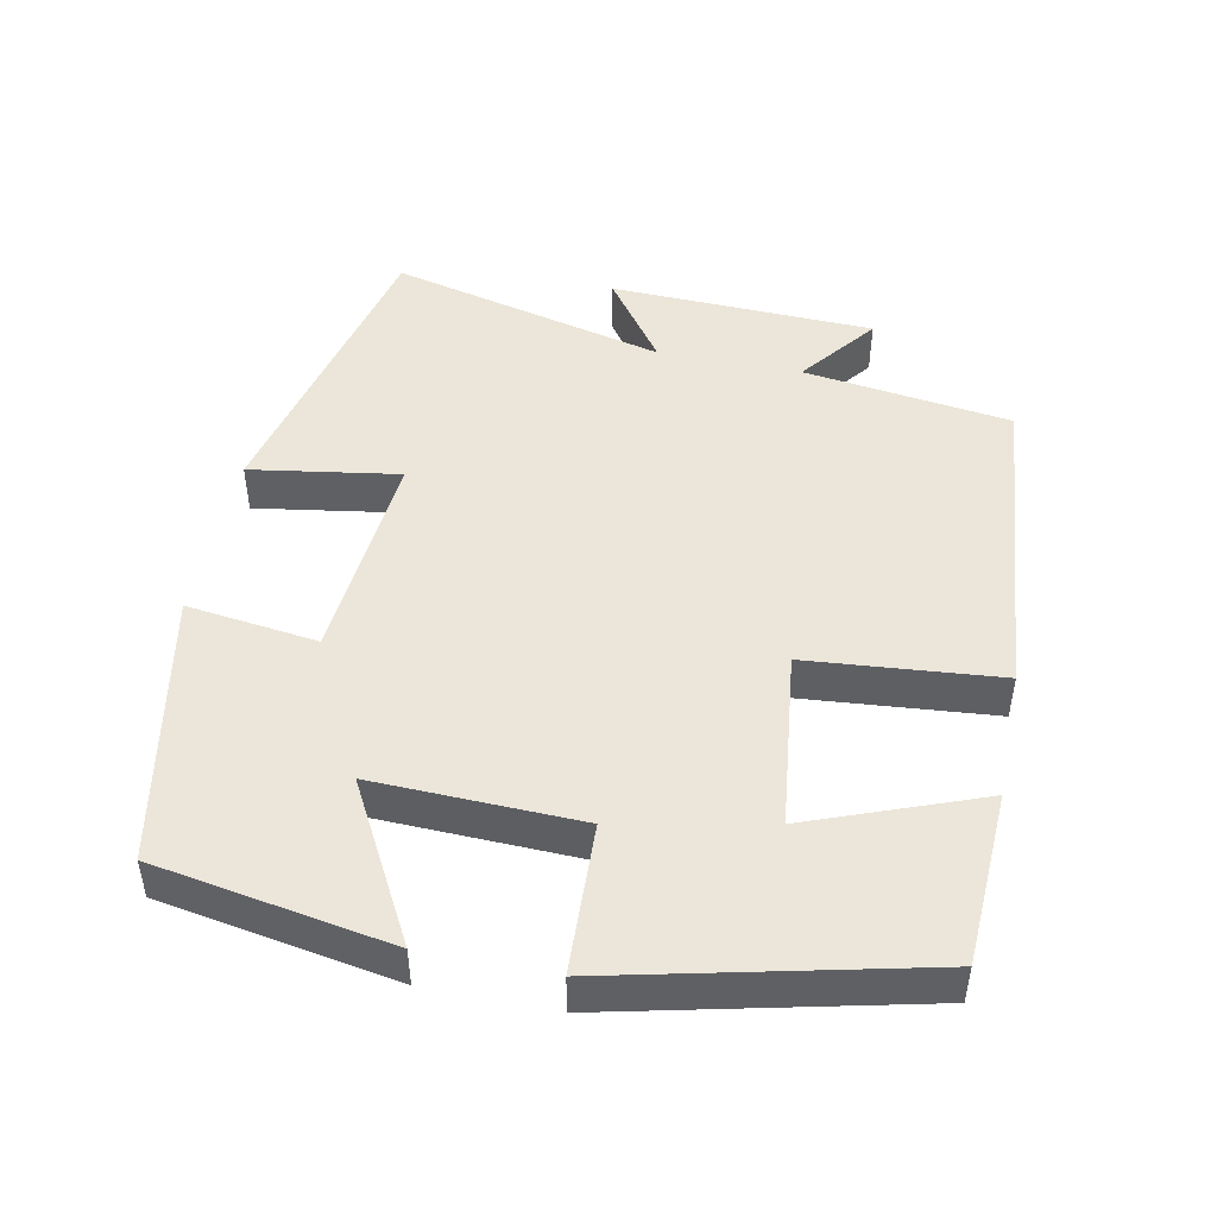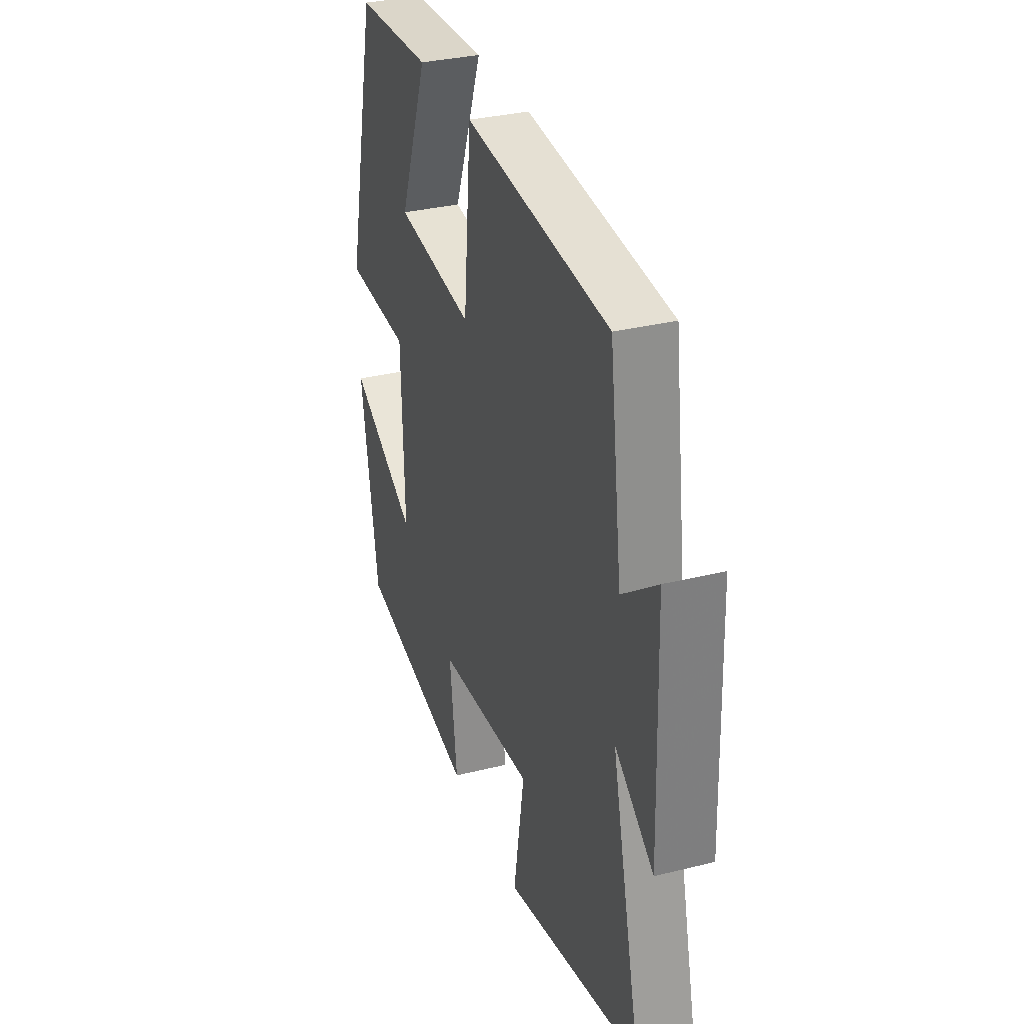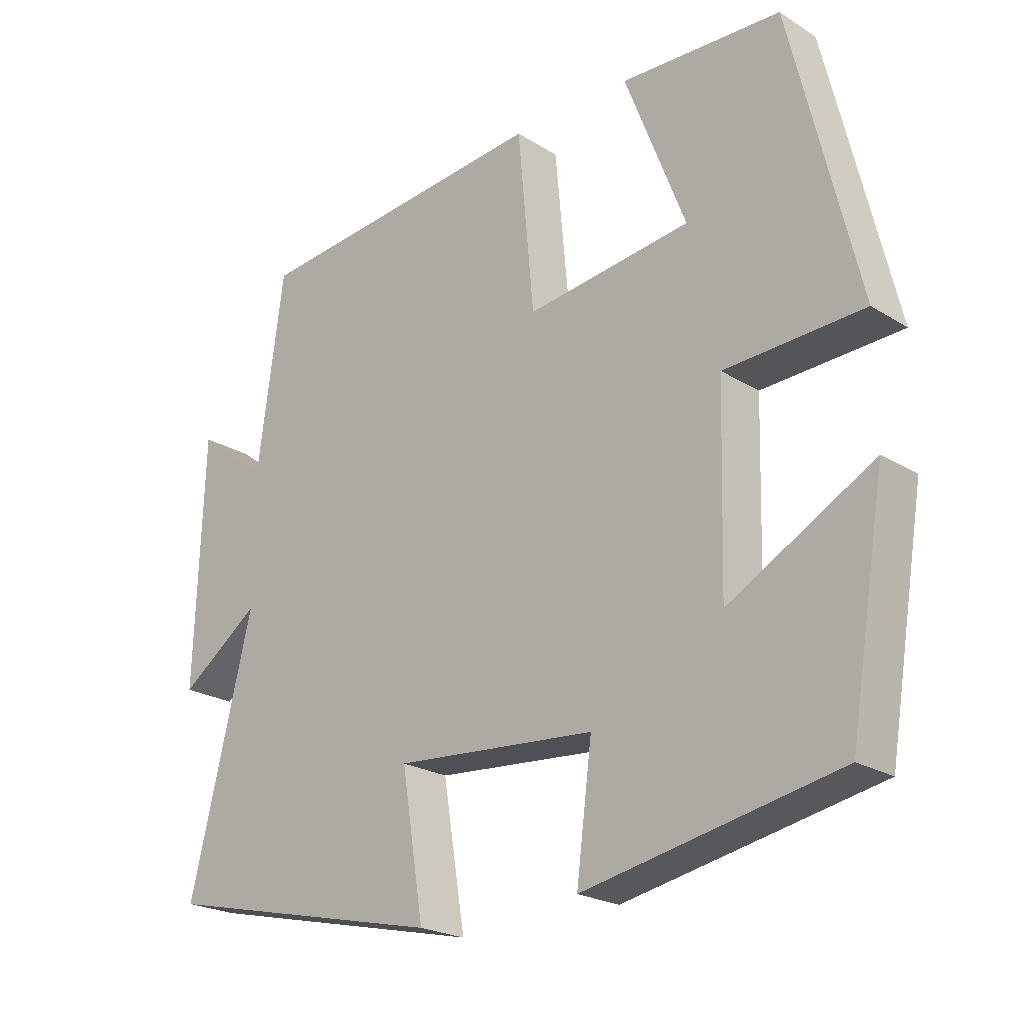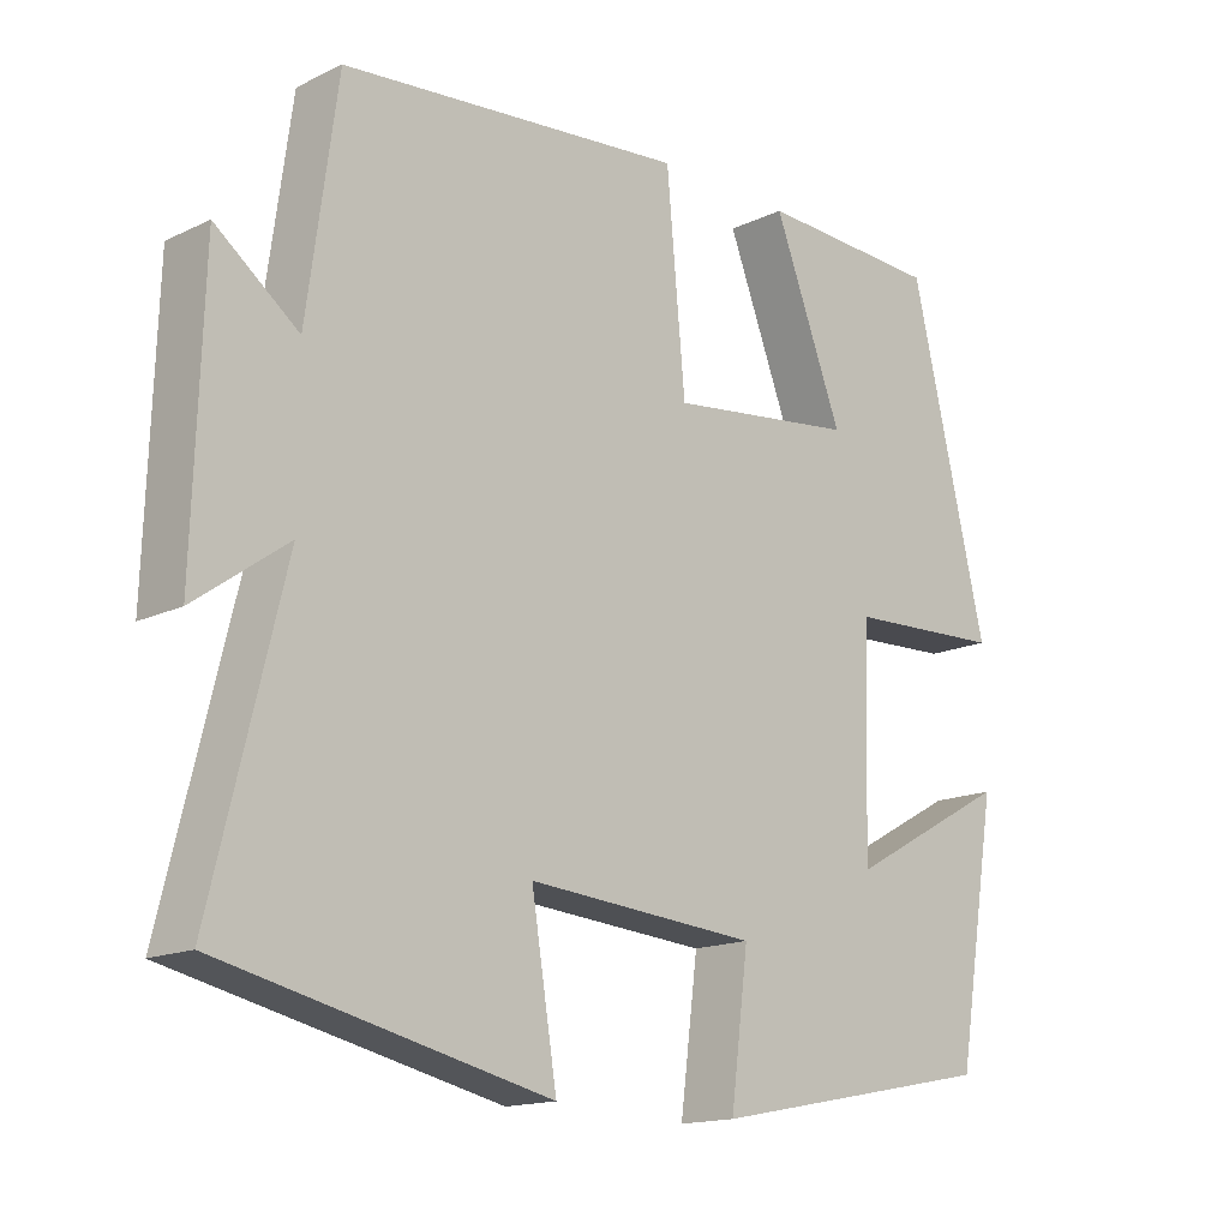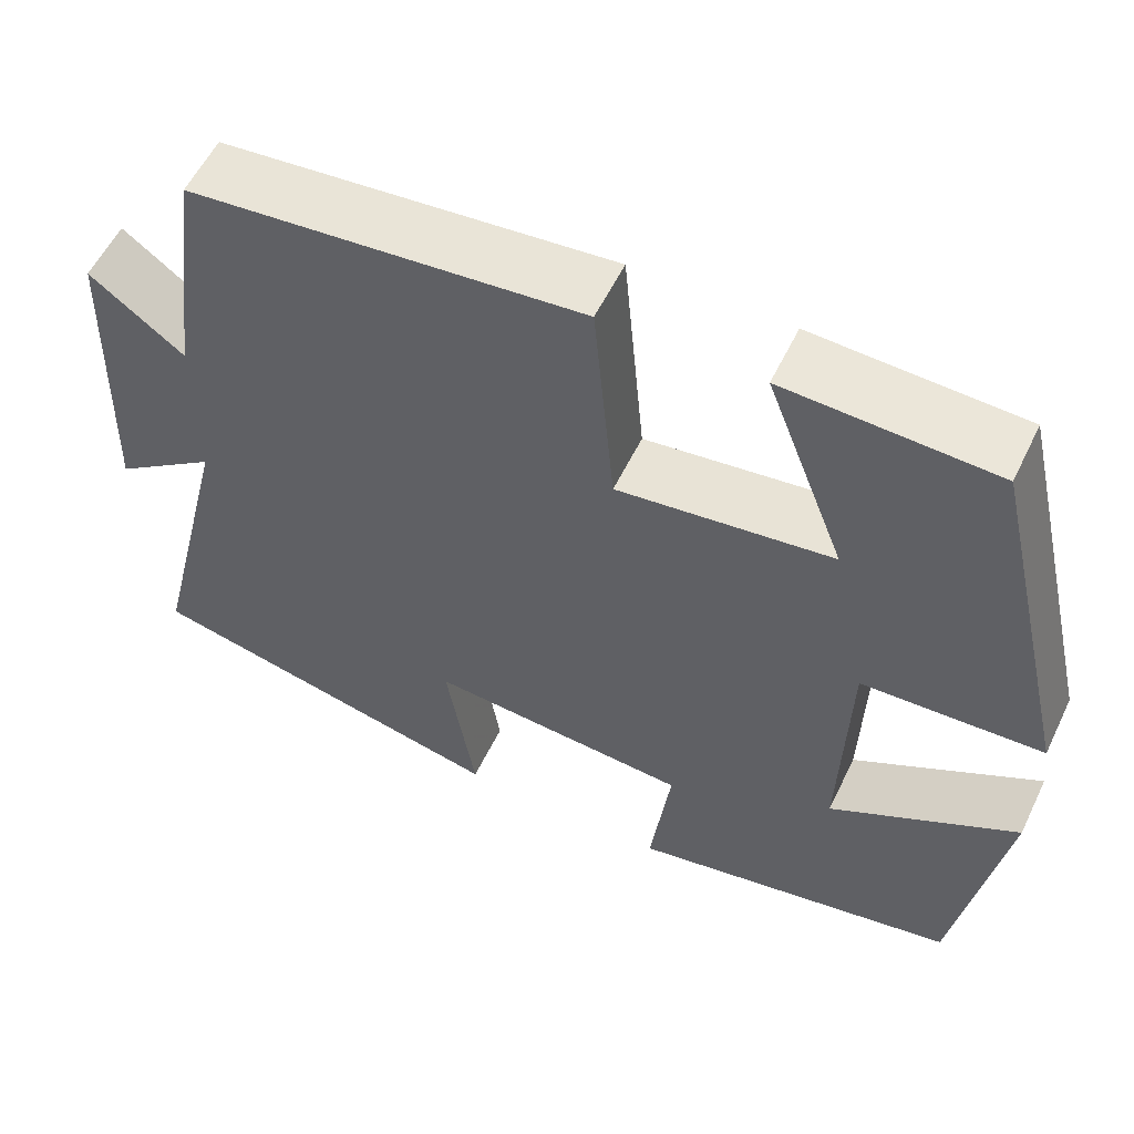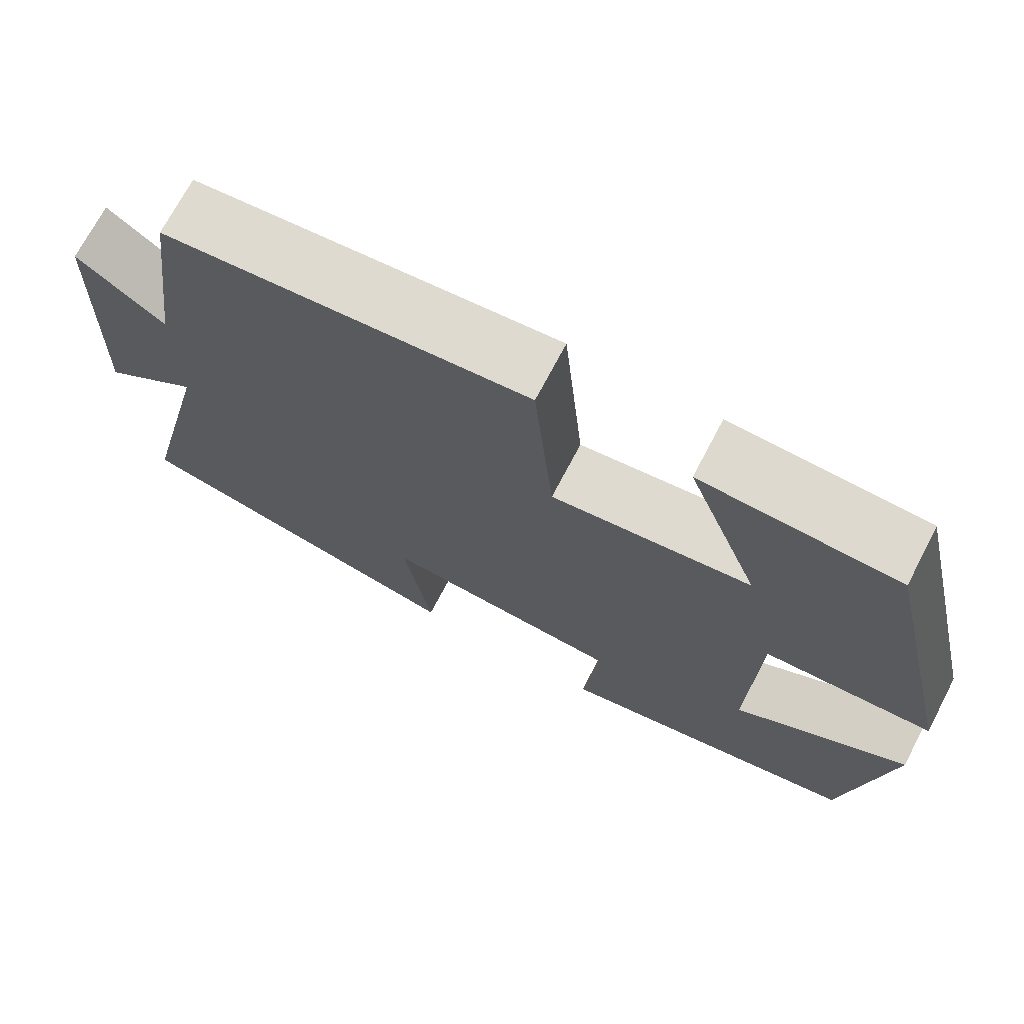
<metadata>
{"format":"obj","ext":"obj","renderer":"f3d","projection":"perspective","resolution":1024,"background":"white","views":[{"elev":47.4,"azim":-78.4,"up":"+Y"},{"elev":32.6,"azim":71.0,"up":"+Z"},{"elev":-22.6,"azim":-136.8,"up":"+Z"},{"elev":-15.5,"azim":135.1,"up":"+Z"},{"elev":56.6,"azim":-154.4,"up":"+Z"},{"elev":71.1,"azim":-152.4,"up":"+Z"}]}
</metadata>
<code>
v -0.401 0.07 0.489
v -0.163 0.07 0.5
v -0.253 0.07 0.266
v -0.009 0.07 0.236
v 0.015 0.07 0.5
v 0.461 0.07 0.459
v 0.5 0.07 0.173
v 0.607 0.07 0.255
v 0.619 0.07 -0.109
v 0.5 0.07 -0.023
v 0.593 0.07 -0.404
v 0.171 0.07 -0.5
v 0.204 0.07 -0.296
v -0.094 0.07 -0.32
v -0.071 0.07 -0.5
v -0.446 0.07 -0.427
v -0.5 0.07 -0.105
v -0.287 0.07 -0.222
v -0.295 0.07 0.06
v -0.5 0.07 0.069
v -0.401 0 0.489
v -0.163 0 0.5
v -0.253 0 0.266
v -0.009 0 0.236
v 0.015 0 0.5
v 0.461 0 0.459
v 0.5 0 0.173
v 0.607 0 0.255
v 0.619 0 -0.109
v 0.5 0 -0.023
v 0.593 0 -0.404
v 0.171 0 -0.5
v 0.204 0 -0.296
v -0.094 0 -0.32
v -0.071 0 -0.5
v -0.446 0 -0.427
v -0.5 0 -0.105
v -0.287 0 -0.222
v -0.295 0 0.06
v -0.5 0 0.069
f 19 20 1
f 15 16 17 18
f 14 15 18 19
f 13 14 19
f 10 11 12 13
f 10 13 19
f 7 8 9 10
f 4 5 6 7
f 3 4 7 10
f 1 2 3
f 19 1 3
f 3 10 19
f 21 40 39
f 38 37 36 35
f 39 38 35 34
f 39 34 33
f 33 32 31 30
f 39 33 30
f 30 29 28 27
f 27 26 25 24
f 30 27 24 23
f 23 22 21
f 23 21 39
f 39 30 23
f 1 21 22 2
f 2 22 23 3
f 3 23 24 4
f 4 24 25 5
f 5 25 26 6
f 6 26 27 7
f 7 27 28 8
f 8 28 29 9
f 9 29 30 10
f 10 30 31 11
f 11 31 32 12
f 12 32 33 13
f 13 33 34 14
f 14 34 35 15
f 15 35 36 16
f 16 36 37 17
f 17 37 38 18
f 18 38 39 19
f 19 39 40 20
f 20 40 21 1

</code>
